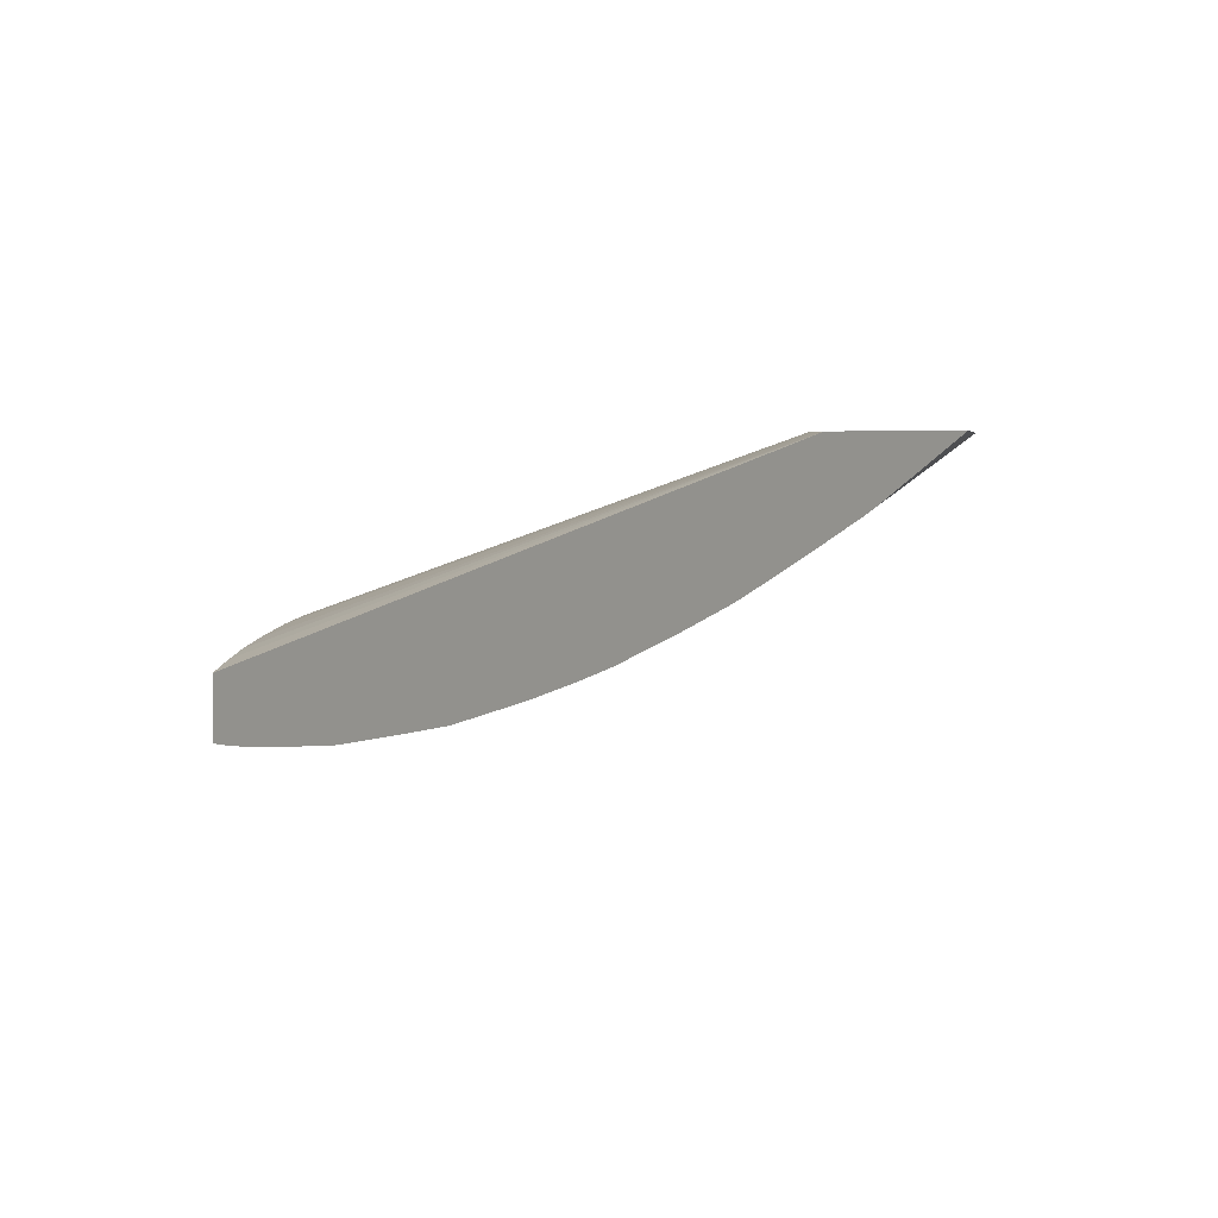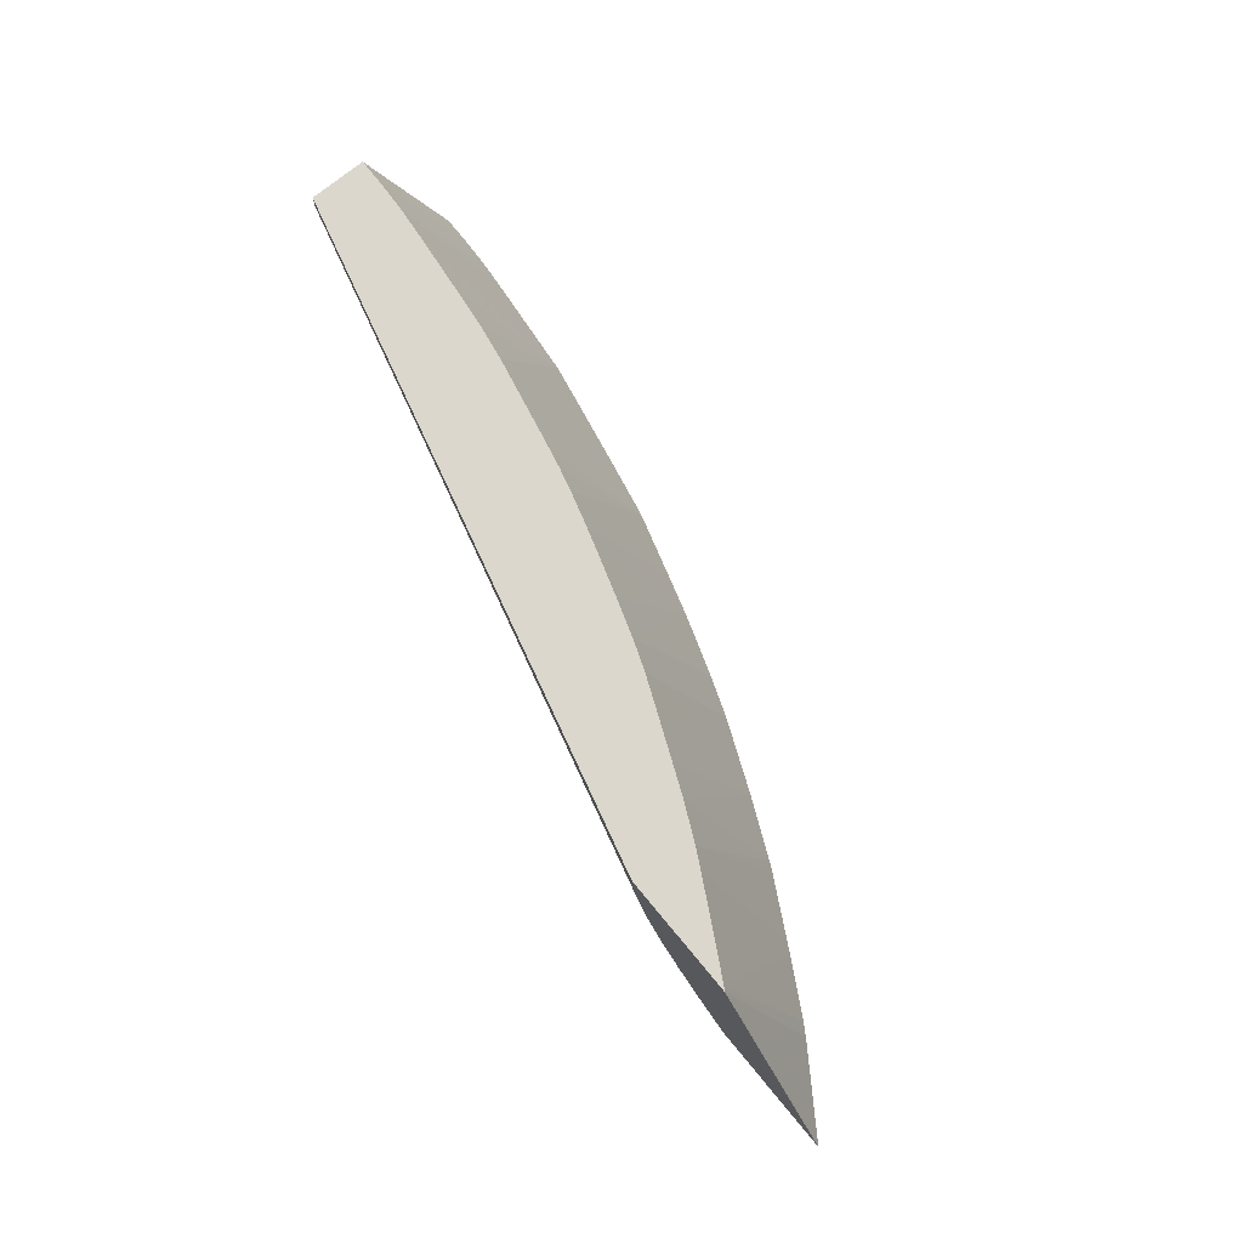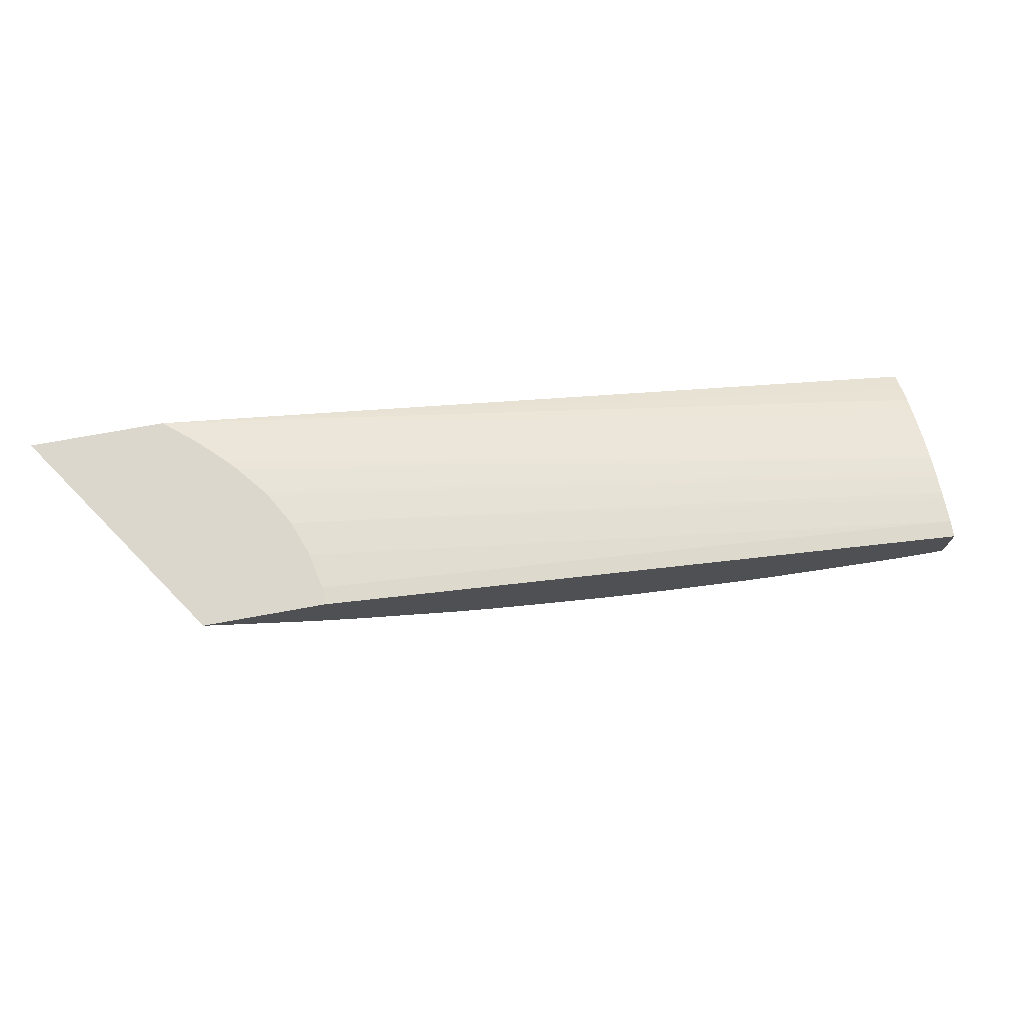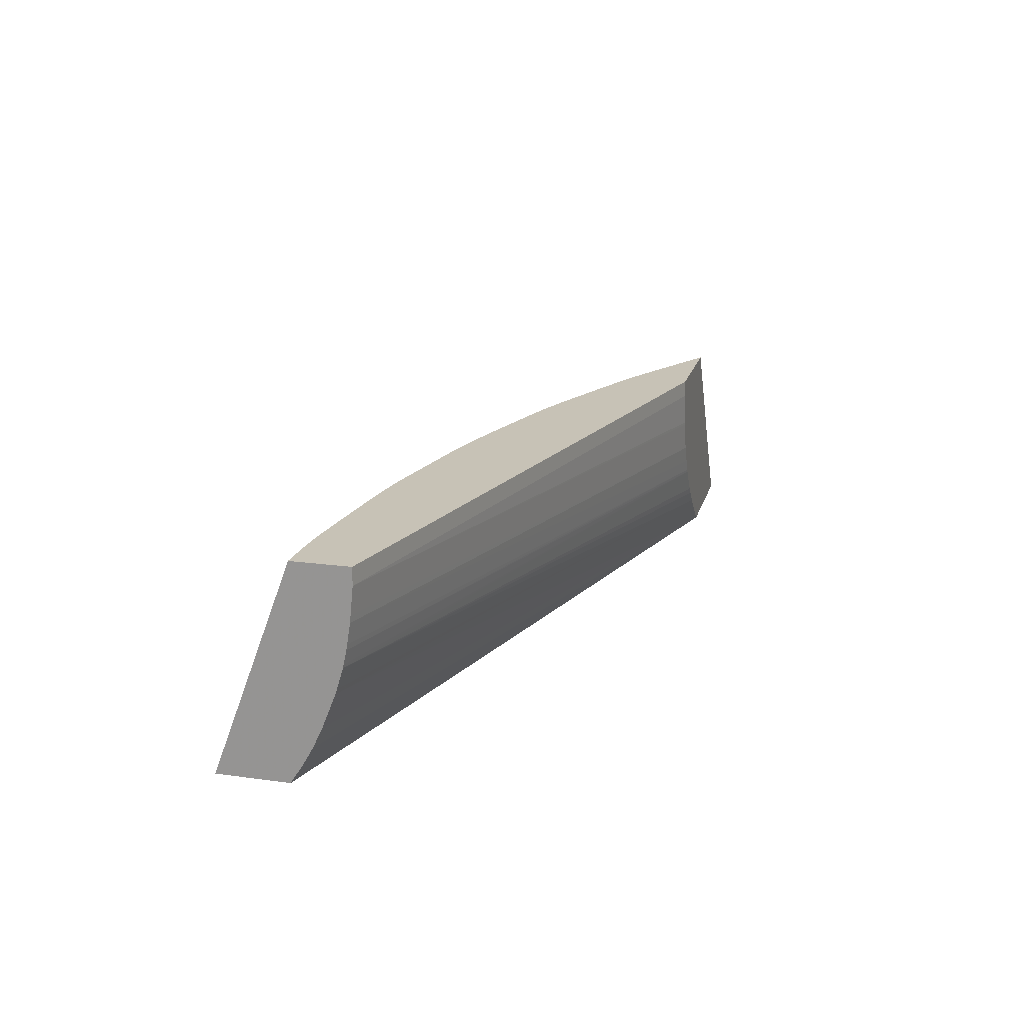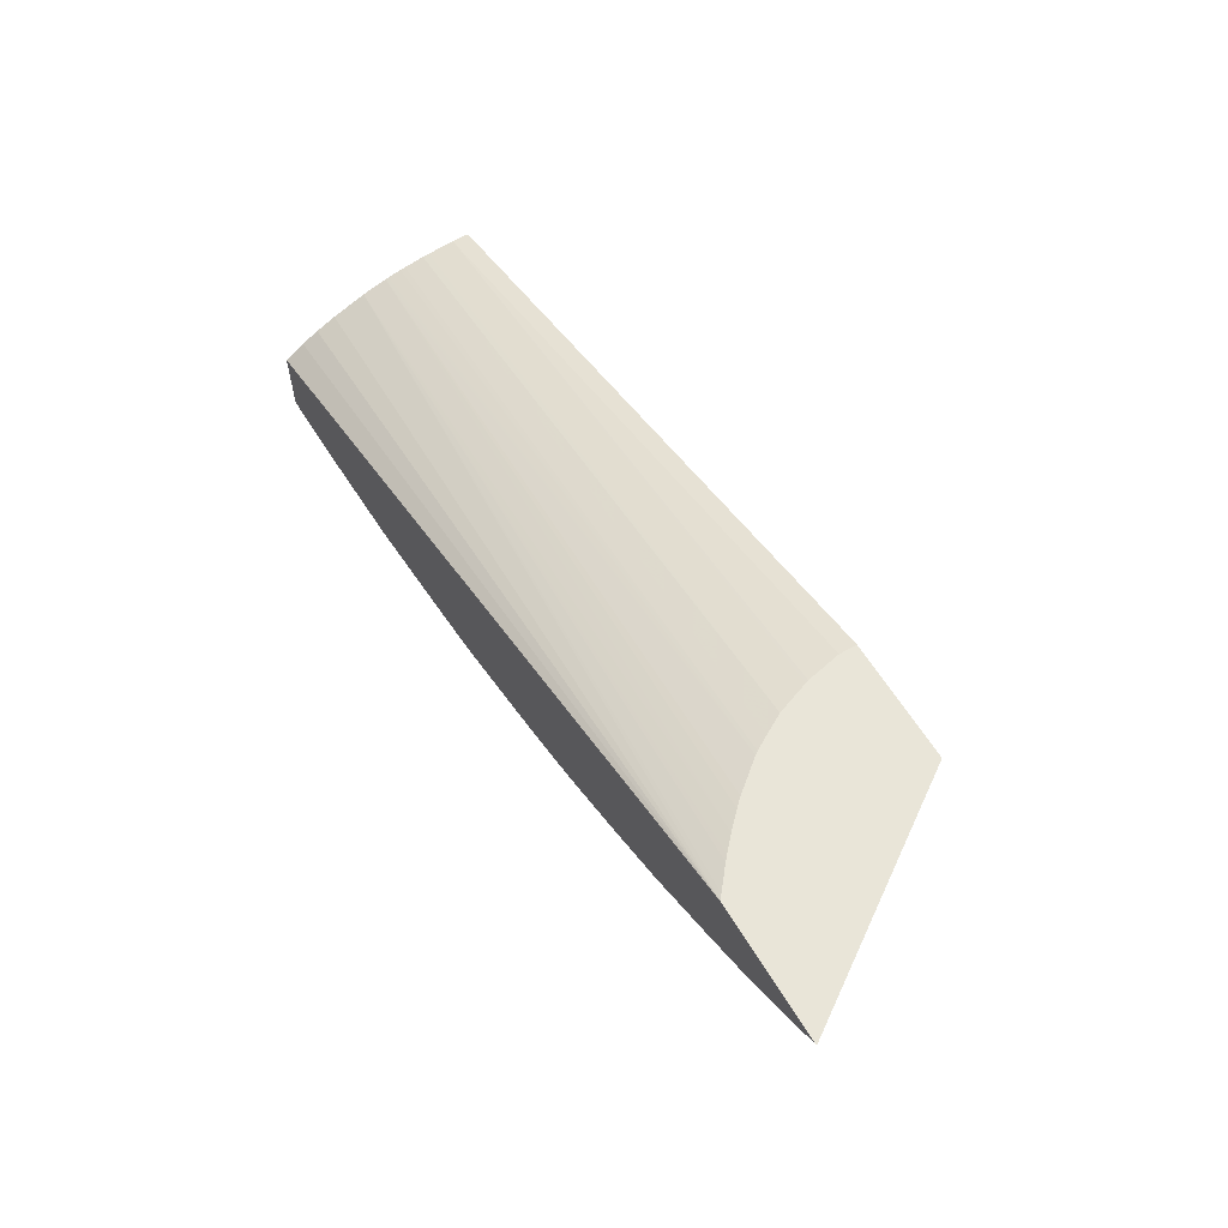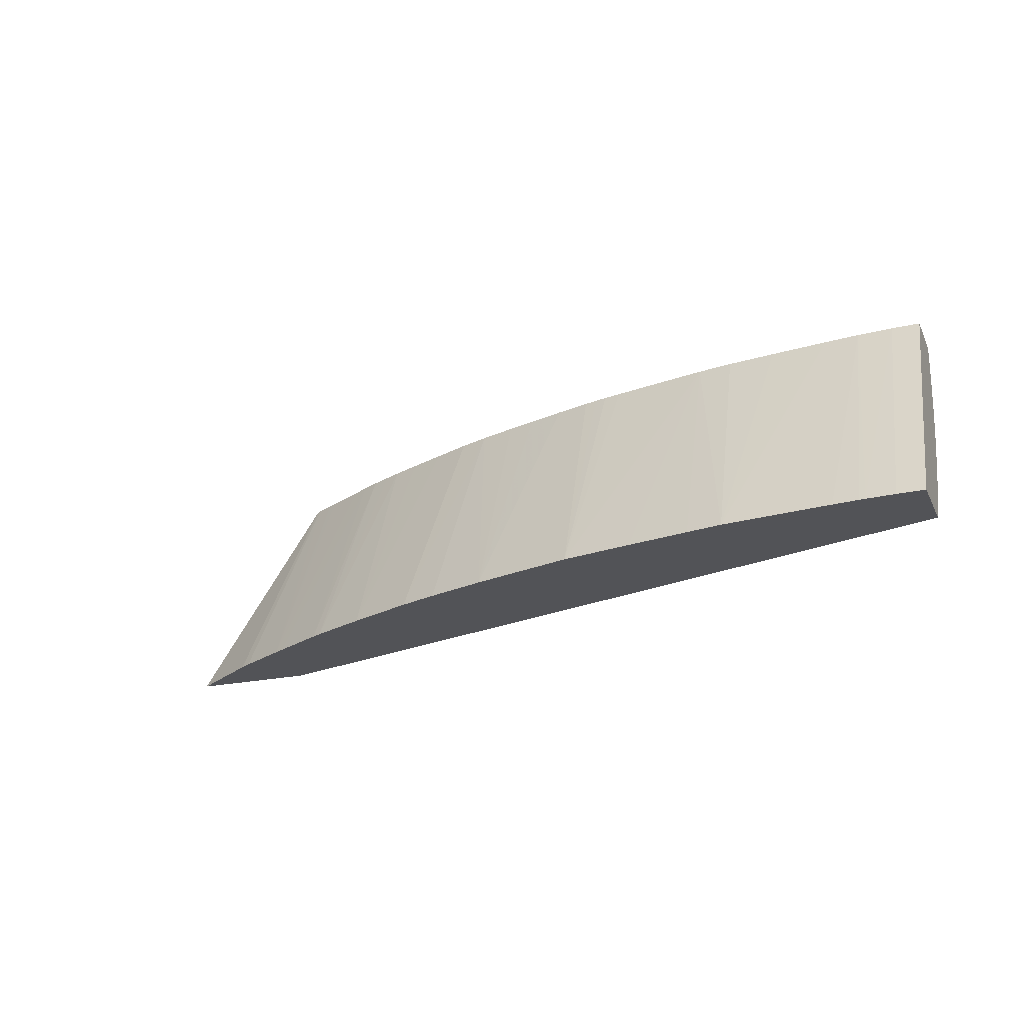
<metadata>
{"format":"obj","ext":"obj","renderer":"f3d","projection":"perspective","resolution":1024,"background":"white","views":[{"elev":4.2,"azim":-135.1,"up":"+Y"},{"elev":73.1,"azim":-129.6,"up":"+Z"},{"elev":73.1,"azim":-10.3,"up":"+Y"},{"elev":19.2,"azim":104.4,"up":"+Z"},{"elev":59.7,"azim":-120.8,"up":"+Y"},{"elev":-22.4,"azim":20.8,"up":"+Z"}]}
</metadata>
<code>
v -0.2969 0.7619 7.507e-05
v -0.2969 0.7619 -0.008702
v -0.357 0.7619 7.507e-05
v 0.04208 0.6724 7.507e-05
v -0.3006 0.7619 -0.02611
v 0.04208 0.6724 -0.008702
v -0.4301 0.7619 -0.1077
v -0.3894 0.734 -0.1077
v -0.3558 0.7612 7.507e-05
v 0.04208 0.6432 7.507e-05
v -0.3011 0.7619 -0.02761
v 0.04208 0.671 -0.02266
v -0.3072 0.7619 -0.044
v -0.3636 0.7619 -0.1077
v -0.3831 0.7301 -0.1077
v -0.3547 0.7605 7.507e-05
v 0.03029 0.6032 -0.1077
v 0.04208 0.603 -0.1077
v 0.02812 0.6436 7.507e-05
v 0.02812 0.6033 -0.1077
v 0.04208 0.6707 -0.02611
v -0.3129 0.7619 -0.05401
v -0.361 0.7619 -0.1057
v 0.04208 0.6628 -0.0609
v 0.04208 0.6559 -0.07829
v 0.04208 0.6511 -0.08873
v 0.04208 0.6462 -0.09743
v 0.04208 0.6397 -0.1077
v -0.3559 0.7146 -0.1077
v -0.345 0.7551 7.507e-05
v 0.01948 0.6441 7.507e-05
v 0.01361 0.604 -0.1077
v 0.04208 0.669 -0.0365
v -0.3169 0.7619 -0.0609
v -0.3509 0.7619 -0.0973
v 0.04208 0.6635 -0.05847
v -0.3485 0.7619 -0.09515
v -0.3415 0.7619 -0.08879
v -0.3504 0.7116 -0.1077
v -0.3206 0.7416 7.507e-05
v -0.3284 0.7459 7.507e-05
v -0.3364 0.7503 7.507e-05
v -0.3407 0.7527 7.507e-05
v 0.0107 0.6446 7.507e-05
v 0.0107 0.6042 -0.1077
v 0.04208 0.6685 -0.03925
v -0.3181 0.7619 -0.06261
v 0.04208 0.6667 -0.04794
v -0.3341 0.7619 -0.08148
v -0.322 0.6961 -0.1077
v -0.3119 0.7368 7.507e-05
v 0.002101 0.6455 7.507e-05
v -0.002429 0.6055 -0.1077
v 0.04208 0.667 -0.04622
v -0.3301 0.7619 -0.07725
v -0.3169 0.6935 -0.1077
v -0.3024 0.7317 7.507e-05
v -0.3071 0.7342 7.507e-05
v -0.006681 0.6465 7.507e-05
v -0.05808 0.6116 -0.1077
v -0.2867 0.6795 -0.1077
v -0.2838 0.7227 7.507e-05
v -0.2923 0.7268 7.507e-05
v -0.02411 0.6486 7.507e-05
v -0.0352 0.6499 7.507e-05
v -0.05891 0.653 7.507e-05
v -0.07629 0.656 7.507e-05
v -0.07629 0.6152 -0.1077
v -0.2507 0.664 -0.1077
v -0.2503 0.708 7.507e-05
v -0.2693 0.7164 7.507e-05
v -0.08493 0.6578 7.507e-05
v -0.1451 0.6293 -0.1077
v -0.1227 0.6246 -0.1077
v -0.1083 0.6216 -0.1077
v -0.2304 0.6563 -0.1077
v -0.2154 0.6938 7.507e-05
v -0.2306 0.6996 7.507e-05
v -0.1111 0.6635 7.507e-05
v -0.1249 0.6665 7.507e-05
v -0.1293 0.6675 7.507e-05
v -0.1336 0.6685 7.507e-05
v -0.1397 0.6701 7.507e-05
v -0.1459 0.6717 7.507e-05
v -0.1545 0.6743 7.507e-05
v -0.1633 0.6769 7.507e-05
v -0.1779 0.6392 -0.1077
v -0.1989 0.6456 -0.1077
v -0.2063 0.6908 7.507e-05
v -0.1819 0.6828 7.507e-05
v -0.1965 0.6875 7.507e-05
f 1 2 5
f 1 5 11
f 1 11 13
f 1 13 22
f 1 22 34
f 1 34 47
f 1 47 55
f 1 55 49
f 1 49 38
f 1 38 37
f 1 37 35
f 1 35 23
f 1 23 14
f 1 14 7
f 1 7 3
f 1 3 9
f 1 9 16
f 1 16 30
f 1 30 43
f 1 43 42
f 1 42 41
f 1 41 40
f 1 40 51
f 1 51 58
f 1 58 57
f 1 57 63
f 1 63 62
f 1 62 71
f 1 71 70
f 1 70 78
f 1 78 77
f 1 77 89
f 1 89 91
f 1 91 90
f 1 90 86
f 1 86 85
f 1 85 84
f 1 84 83
f 1 83 82
f 1 82 81
f 1 81 80
f 1 80 79
f 1 79 72
f 1 72 67
f 1 67 66
f 1 66 65
f 1 65 64
f 1 64 59
f 1 59 52
f 1 52 44
f 1 44 31
f 1 31 19
f 1 19 10
f 1 10 4
f 1 4 6
f 1 6 2
f 2 6 5
f 3 7 8
f 3 8 9
f 4 10 18
f 4 18 28
f 4 28 27
f 4 27 26
f 4 26 25
f 4 25 24
f 4 24 36
f 4 36 48
f 4 48 54
f 4 54 46
f 4 46 33
f 4 33 21
f 4 21 12
f 4 12 6
f 5 6 11
f 6 12 13
f 6 13 11
f 7 14 28
f 7 28 18
f 7 18 17
f 7 17 20
f 7 20 32
f 7 32 45
f 7 45 53
f 7 53 60
f 7 60 68
f 7 68 75
f 7 75 74
f 7 74 73
f 7 73 87
f 7 87 88
f 7 88 76
f 7 76 69
f 7 69 61
f 7 61 56
f 7 56 50
f 7 50 39
f 7 39 29
f 7 29 15
f 7 15 8
f 8 15 9
f 9 15 16
f 10 17 18
f 10 19 20
f 10 20 17
f 12 21 13
f 13 21 22
f 14 23 24
f 14 24 25
f 14 25 26
f 14 26 27
f 14 27 28
f 15 29 16
f 16 29 30
f 19 31 32
f 19 32 20
f 21 33 34
f 21 34 22
f 23 35 24
f 24 35 37
f 24 37 38
f 24 38 36
f 29 39 40
f 29 40 41
f 29 41 42
f 29 42 43
f 29 43 30
f 31 44 32
f 32 44 45
f 33 46 34
f 34 46 47
f 36 38 48
f 38 49 48
f 39 50 51
f 39 51 40
f 44 52 53
f 44 53 45
f 46 54 47
f 47 54 48
f 47 48 55
f 48 49 55
f 50 56 57
f 50 57 58
f 50 58 51
f 52 59 53
f 53 59 60
f 56 61 62
f 56 62 63
f 56 63 57
f 59 64 60
f 60 64 65
f 60 65 66
f 60 66 67
f 60 67 68
f 61 69 70
f 61 70 71
f 61 71 62
f 67 72 73
f 67 73 74
f 67 74 75
f 67 75 68
f 69 76 77
f 69 77 78
f 69 78 70
f 72 79 73
f 73 79 80
f 73 80 81
f 73 81 82
f 73 82 83
f 73 83 84
f 73 84 85
f 73 85 86
f 73 86 87
f 76 88 77
f 77 88 89
f 86 90 88
f 86 88 87
f 88 90 91
f 88 91 89

</code>
